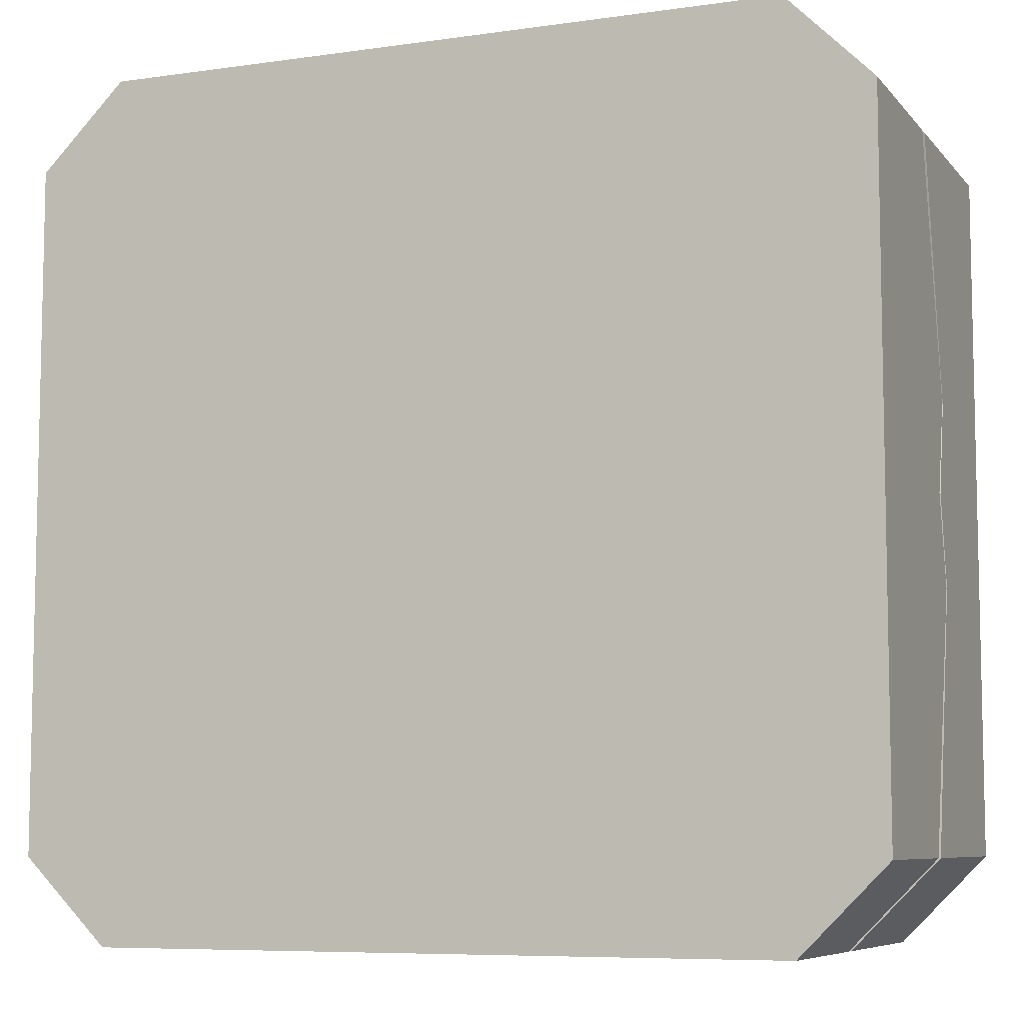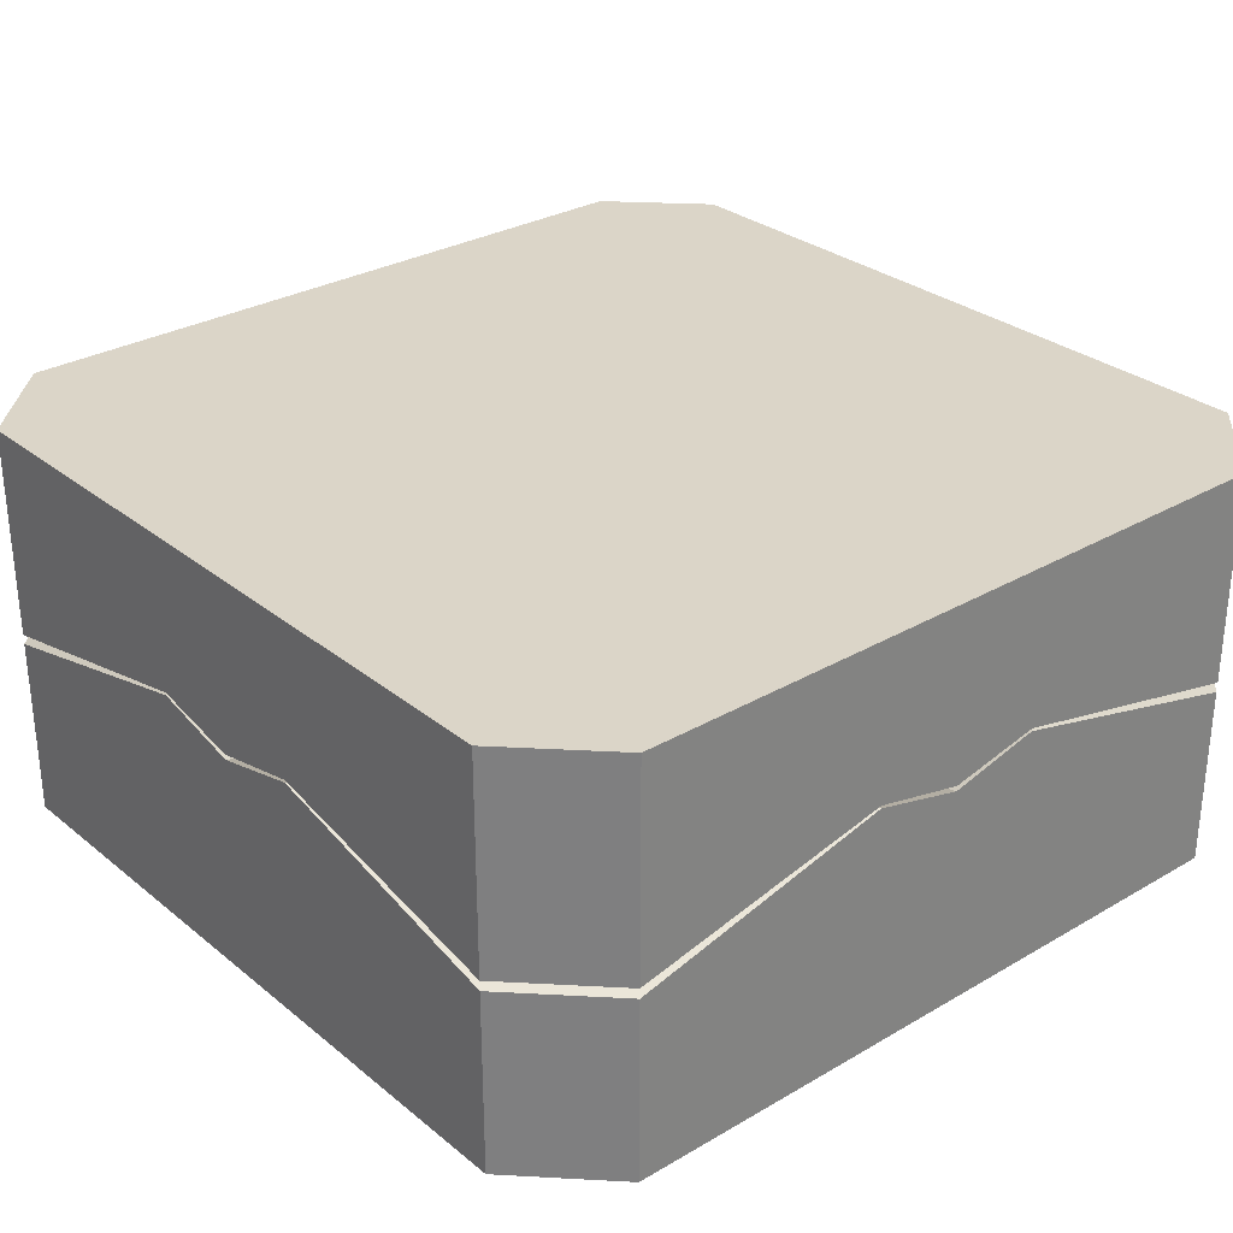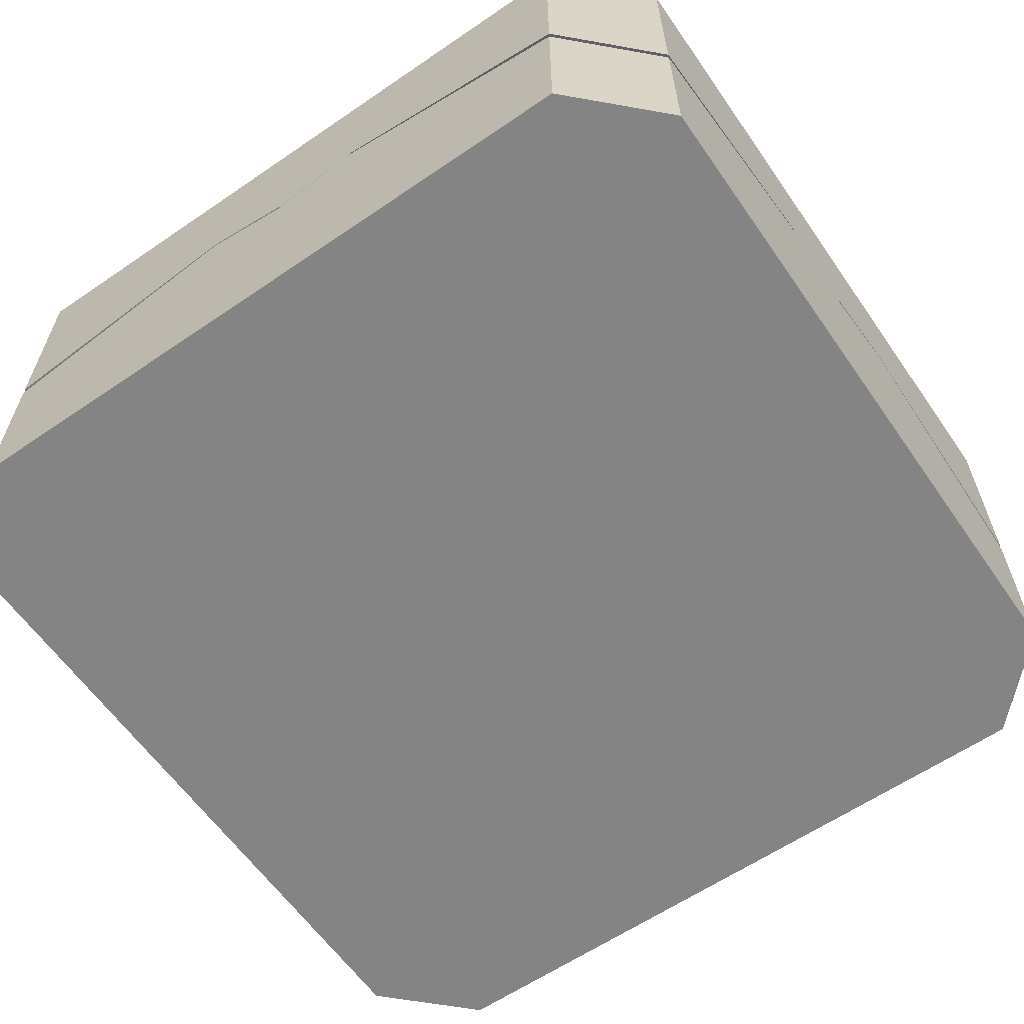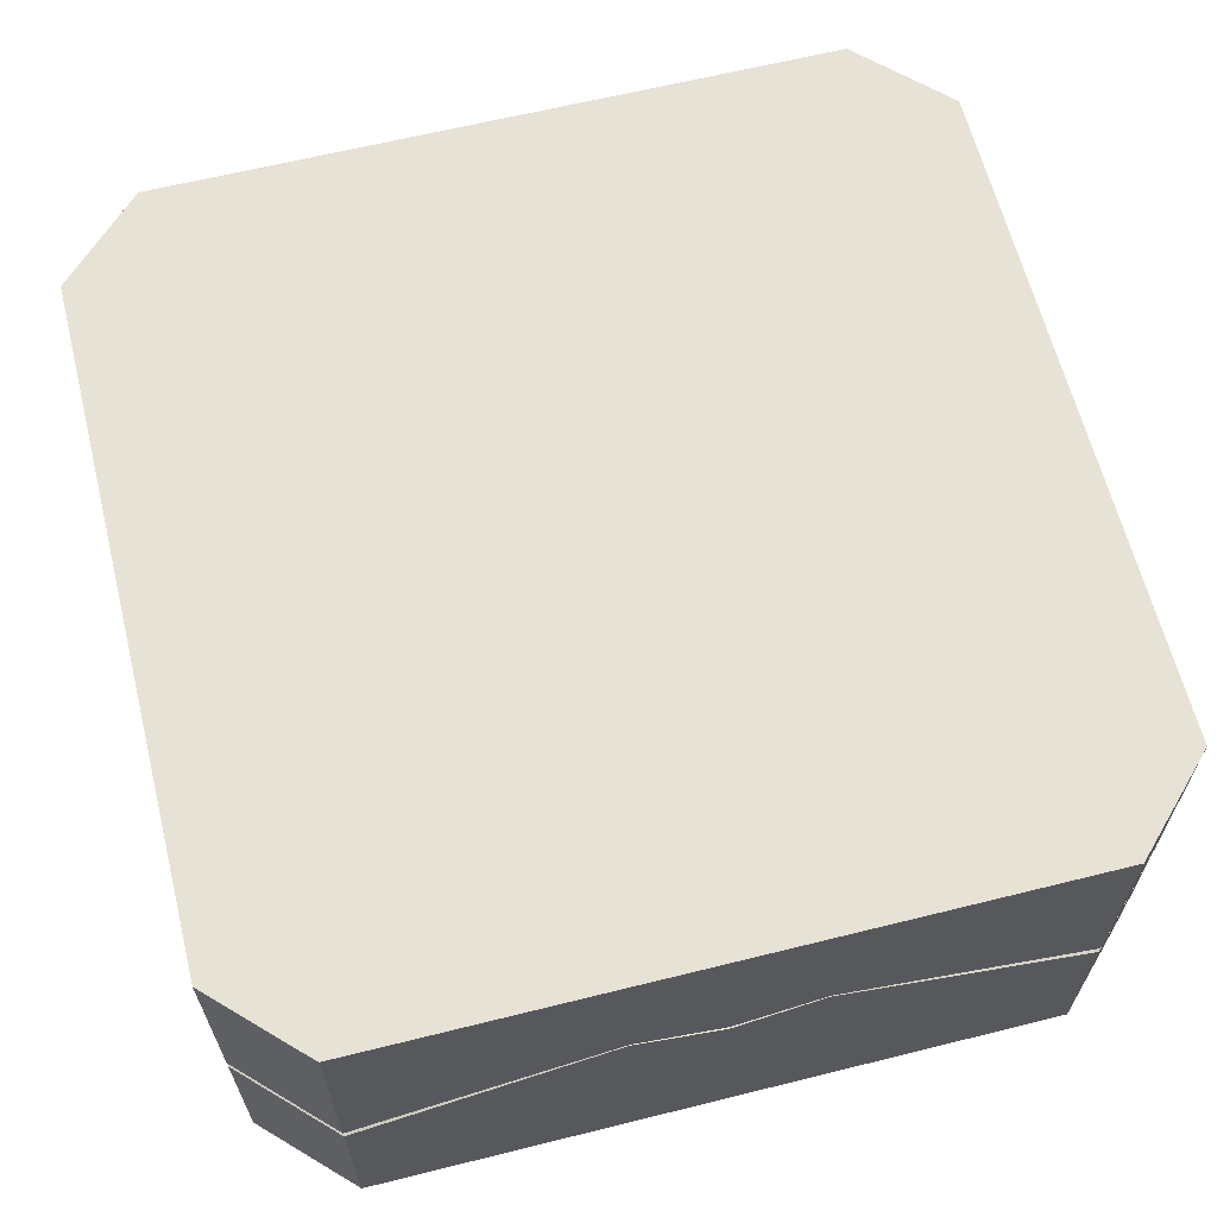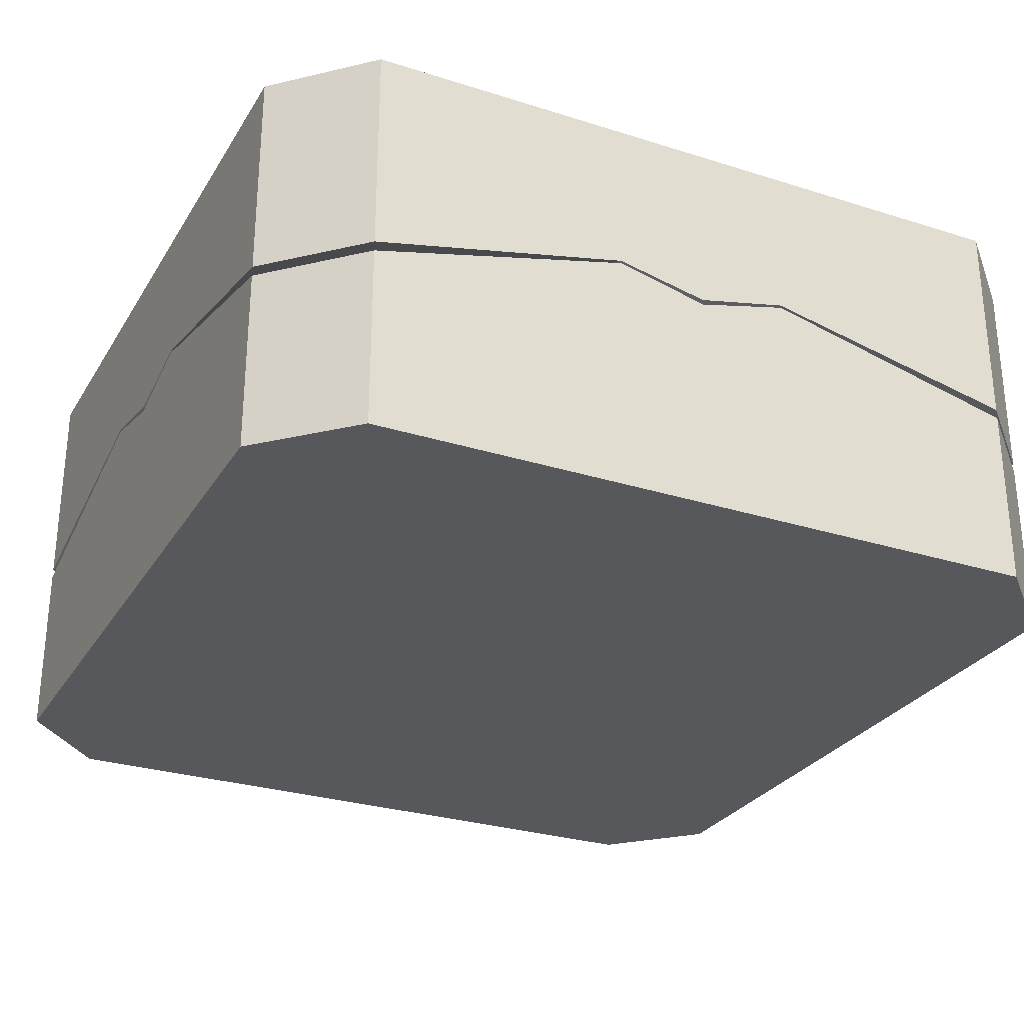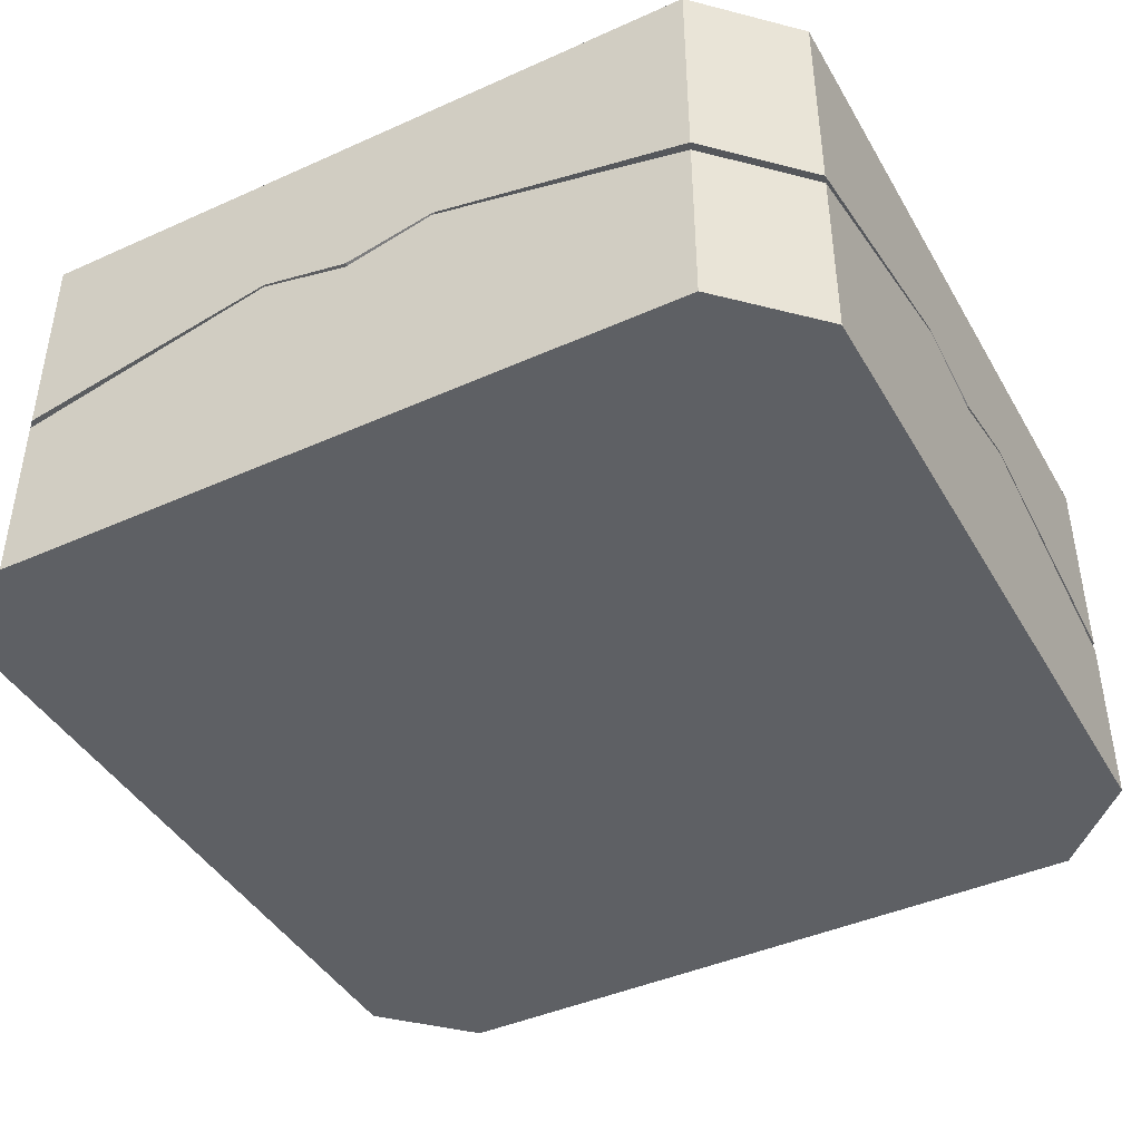
<metadata>
{"format":"obj","ext":"obj","renderer":"f3d","projection":"perspective","resolution":1024,"background":"white","views":[{"elev":-7.5,"azim":22.0,"up":"+Z"},{"elev":29.6,"azim":-40.5,"up":"+Y"},{"elev":-61.4,"azim":-145.2,"up":"+Y"},{"elev":63.5,"azim":75.9,"up":"+Y"},{"elev":-28.2,"azim":-115.6,"up":"+Y"},{"elev":-42.8,"azim":118.1,"up":"+Y"}]}
</metadata>
<code>
g Handle1
v -14.42 2.311 -23.04
v -14.36 2.311 -23.1
v -14.36 2.437 -23.1
v -14.42 2.437 -23.04
v -14.36 2.437 -23.58
v -14.42 2.311 -23.64
v -14.42 2.437 -23.64
v -14.36 2.311 -23.58
v -14.36 2.465 -23.34
v -14.36 2.311 -23.58
v -14.36 2.48 -23.4
v -14.36 2.437 -23.58
v -14.36 2.311 -23.1
v -14.36 2.48 -23.27
v -14.36 2.437 -23.1
v -14.36 2.311 -23.1
v -14.42 2.311 -23.64
v -14.96 2.311 -23.1
v -14.9 2.311 -23.64
v -14.36 2.465 -23.34
v -14.66 2.465 -23.04
v -14.66 2.465 -23.64
v -14.96 2.465 -23.34
v -14.36 2.48 -23.27
v -14.6 2.48 -23.04
v -14.42 2.437 -23.04
v -14.36 2.437 -23.1
v -14.36 2.437 -23.58
v -14.6 2.48 -23.64
v -14.36 2.48 -23.4
v -14.42 2.437 -23.64
v -14.96 2.48 -23.4
v -14.72 2.48 -23.64
v -14.9 2.437 -23.64
v -14.96 2.437 -23.58
v -14.72 2.48 -23.04
v -14.96 2.48 -23.27
v -14.96 2.437 -23.1
v -14.9 2.437 -23.04
v -14.72 2.48 -23.64
v -14.66 2.392 -23.34
v -14.66 2.465 -23.64
v -14.96 2.48 -23.4
v -14.96 2.465 -23.34
v -14.72 2.48 -23.04
v -14.66 2.392 -23.34
v -14.96 2.48 -23.27
v -14.66 2.465 -23.04
v -14.96 2.465 -23.34
v -14.66 2.392 -23.34
v -14.6 2.48 -23.64
v -14.66 2.465 -23.64
v -14.36 2.48 -23.4
v -14.36 2.465 -23.34
v -14.66 2.392 -23.34
v -14.36 2.48 -23.27
v -14.36 2.465 -23.34
v -14.6 2.48 -23.04
v -14.66 2.465 -23.04
v -14.36 2.311 -23.1
v -14.96 2.311 -23.1
v -14.66 2.465 -23.04
v -14.42 2.311 -23.04
v -14.6 2.48 -23.04
v -14.42 2.437 -23.04
v -14.9 2.311 -23.04
v -14.72 2.48 -23.04
v -14.9 2.437 -23.04
v -14.96 2.311 -23.1
v -14.9 2.311 -23.04
v -14.9 2.437 -23.04
v -14.96 2.437 -23.1
v -14.9 2.437 -23.64
v -14.9 2.311 -23.64
v -14.96 2.437 -23.58
v -14.96 2.311 -23.58
v -14.96 2.311 -23.58
v -14.96 2.48 -23.4
v -14.96 2.437 -23.58
v -14.96 2.465 -23.34
v -14.96 2.311 -23.1
v -14.96 2.48 -23.27
v -14.96 2.437 -23.1
v -14.36 2.311 -23.1
v -14.42 2.311 -23.64
v -14.96 2.311 -23.1
v -14.9 2.311 -23.64
v -14.9 2.311 -23.64
v -14.42 2.311 -23.64
v -14.36 2.311 -23.1
v -14.36 2.311 -23.58
v -14.42 2.311 -23.04
v -14.9 2.311 -23.04
v -14.96 2.311 -23.1
v -14.96 2.311 -23.58
v -14.42 2.311 -23.64
v -14.9 2.311 -23.64
v -14.72 2.48 -23.64
v -14.9 2.311 -23.64
v -14.9 2.437 -23.64
v -14.66 2.465 -23.64
v -14.42 2.311 -23.64
v -14.6 2.48 -23.64
v -14.42 2.437 -23.64
f 1 2 3
f 1 3 4
f 5 6 7
f 6 5 8
f 9 10 11
f 11 10 12
f 13 10 9
f 13 9 14
f 14 15 13
f 24 25 26
f 24 26 27
f 28 29 30
f 29 28 31
f 32 33 34
f 32 34 35
f 36 37 38
f 36 38 39
f 40 41 42
f 43 41 40
f 41 43 44
f 45 46 47
f 46 45 48
f 46 49 47
f 50 51 52
f 51 50 53
f 53 50 54
f 55 56 57
f 56 55 58
f 58 55 59
f 62 63 64
f 64 63 65
f 66 63 62
f 66 62 67
f 66 67 68
f 69 70 71
f 69 71 72
f 73 74 75
f 75 74 76
f 77 78 79
f 78 77 80
f 77 81 80
f 81 82 80
f 82 81 83
f 88 89 90
f 90 89 91
f 92 88 90
f 88 92 93
f 88 93 94
f 88 94 95
f 98 99 100
f 99 98 101
f 101 102 99
f 103 102 101
f 102 103 104
g Push1
v -14.42 2.591 -23.64
v -14.36 2.591 -23.58
v -14.36 2.444 -23.58
v -14.42 2.444 -23.64
v -14.36 2.444 -23.1
v -14.42 2.591 -23.04
v -14.42 2.444 -23.04
v -14.36 2.591 -23.1
v -14.36 2.591 -23.58
v -14.36 2.482 -23.4
v -14.36 2.444 -23.58
v -14.36 2.591 -23.1
v -14.36 2.482 -23.27
v -14.36 2.469 -23.34
v -14.36 2.444 -23.1
v -14.42 2.591 -23.64
v -14.36 2.591 -23.1
v -14.96 2.591 -23.58
v -14.9 2.591 -23.04
v -14.42 2.591 -23.64
v -14.9 2.591 -23.64
v -14.9 2.591 -23.04
v -14.96 2.591 -23.58
v -14.96 2.591 -23.1
v -14.36 2.591 -23.58
v -14.42 2.591 -23.04
v -14.36 2.591 -23.1
v -14.36 2.444 -23.1
v -14.36 2.591 -23.1
v -14.9 2.444 -23.04
v -14.9 2.591 -23.04
v -14.6 2.482 -23.04
v -14.72 2.482 -23.04
v -14.66 2.469 -23.04
v -14.9 2.591 -23.04
v -14.9 2.444 -23.04
v -14.42 2.591 -23.04
v -14.42 2.444 -23.04
v -14.96 2.591 -23.58
v -14.9 2.591 -23.64
v -14.9 2.444 -23.64
v -14.96 2.444 -23.58
v -14.9 2.444 -23.04
v -14.9 2.591 -23.04
v -14.96 2.444 -23.1
v -14.96 2.591 -23.1
v -14.96 2.482 -23.27
v -14.96 2.482 -23.4
v -14.96 2.469 -23.34
v -14.96 2.591 -23.58
v -14.96 2.444 -23.58
v -14.96 2.591 -23.1
v -14.96 2.444 -23.1
v -14.42 2.444 -23.64
v -14.36 2.444 -23.1
v -14.96 2.444 -23.58
v -14.9 2.444 -23.04
v -14.36 2.469 -23.34
v -14.66 2.469 -23.64
v -14.66 2.469 -23.04
v -14.96 2.469 -23.34
v -14.6 2.482 -23.04
v -14.66 2.404 -23.34
v -14.36 2.482 -23.27
v -14.66 2.469 -23.04
v -14.36 2.469 -23.34
v -14.66 2.404 -23.34
v -14.36 2.482 -23.4
v -14.36 2.469 -23.34
v -14.6 2.482 -23.64
v -14.66 2.469 -23.64
v -14.66 2.469 -23.64
v -14.66 2.404 -23.34
v -14.72 2.482 -23.64
v -14.96 2.482 -23.4
v -14.96 2.469 -23.34
v -14.66 2.404 -23.34
v -14.96 2.482 -23.27
v -14.96 2.469 -23.34
v -14.72 2.482 -23.04
v -14.66 2.469 -23.04
v -14.96 2.482 -23.27
v -14.72 2.482 -23.04
v -14.9 2.444 -23.04
v -14.96 2.444 -23.1
v -14.96 2.444 -23.58
v -14.72 2.482 -23.64
v -14.96 2.482 -23.4
v -14.9 2.444 -23.64
v -14.6 2.482 -23.04
v -14.36 2.482 -23.27
v -14.36 2.444 -23.1
v -14.42 2.444 -23.04
v -14.36 2.482 -23.4
v -14.6 2.482 -23.64
v -14.42 2.444 -23.64
v -14.36 2.444 -23.58
v -14.42 2.591 -23.64
v -14.42 2.444 -23.64
v -14.96 2.591 -23.58
v -14.96 2.444 -23.58
v -14.72 2.482 -23.64
v -14.6 2.482 -23.64
v -14.66 2.469 -23.64
v -14.9 2.591 -23.64
v -14.9 2.444 -23.64
v -14.42 2.591 -23.64
v -14.42 2.444 -23.64
f 105 106 107
f 105 107 108
f 109 110 111
f 110 109 112
f 113 114 115
f 113 116 114
f 114 116 117
f 114 117 118
f 116 119 117
f 124 125 126
f 126 125 127
f 126 127 128
f 126 129 124
f 129 126 130
f 129 130 131
f 136 137 138
f 137 136 139
f 139 140 137
f 141 139 136
f 136 142 141
f 143 144 145
f 143 145 146
f 147 148 149
f 149 148 150
f 151 152 153
f 151 154 152
f 154 155 152
f 156 154 151
f 151 157 156
f 166 167 168
f 167 166 169
f 167 170 168
f 171 172 173
f 172 171 174
f 171 175 174
f 176 177 178
f 177 179 178
f 179 177 180
f 181 182 183
f 182 181 184
f 184 181 185
f 186 187 188
f 186 188 189
f 190 191 192
f 191 190 193
f 194 195 196
f 194 196 197
f 198 199 200
f 198 200 201
f 206 207 208
f 209 207 206
f 209 206 210
f 207 209 211
f 211 212 207

</code>
